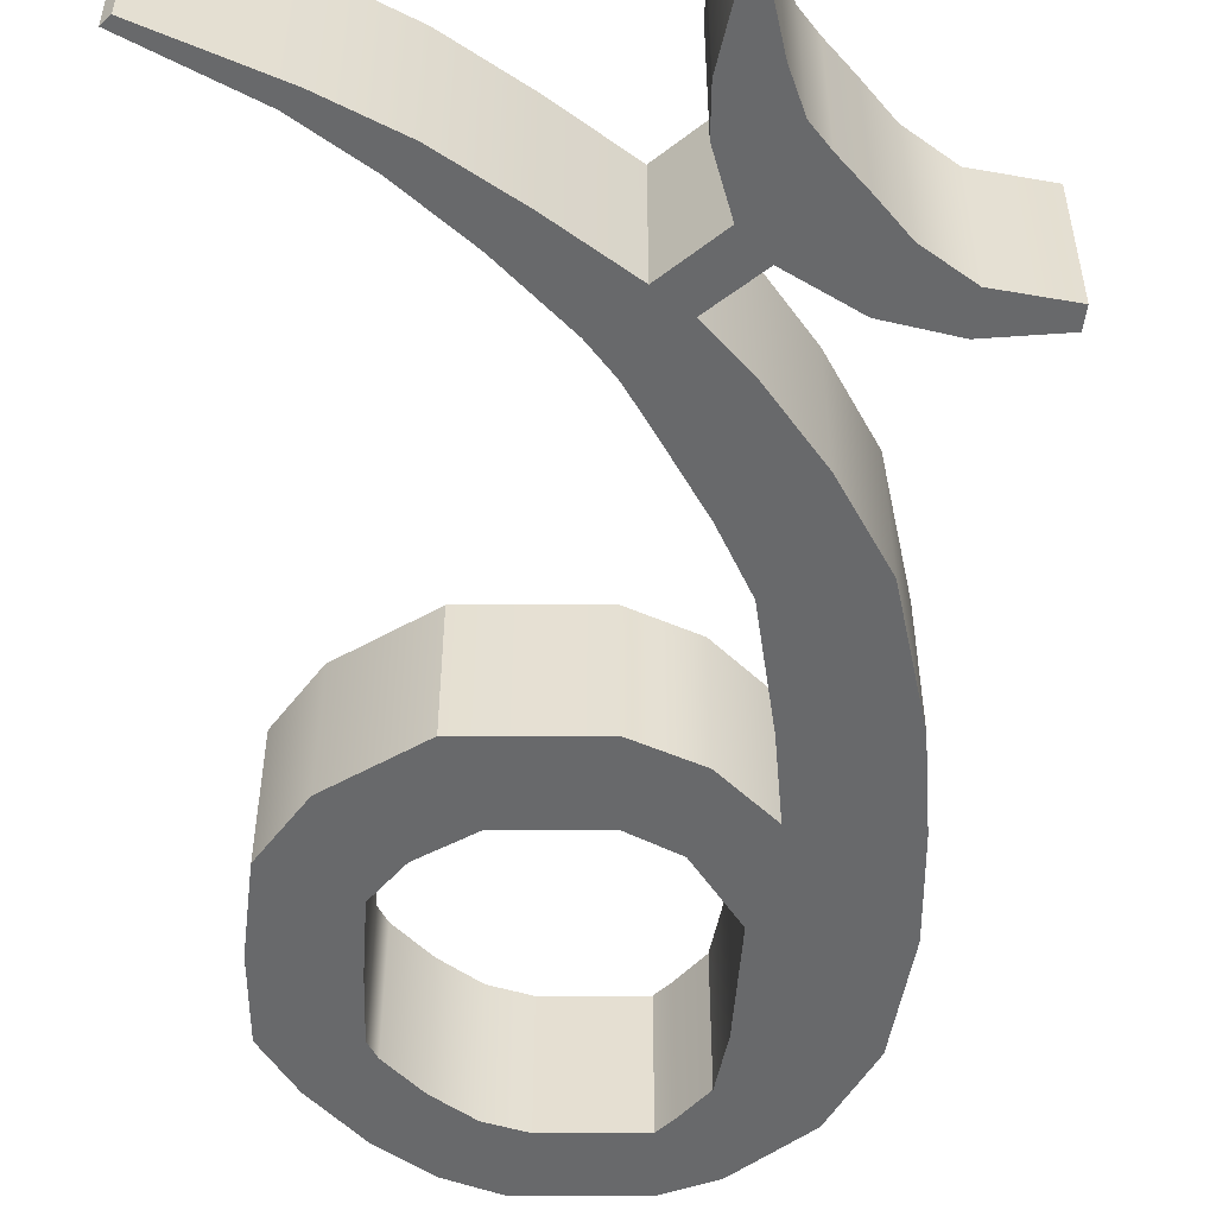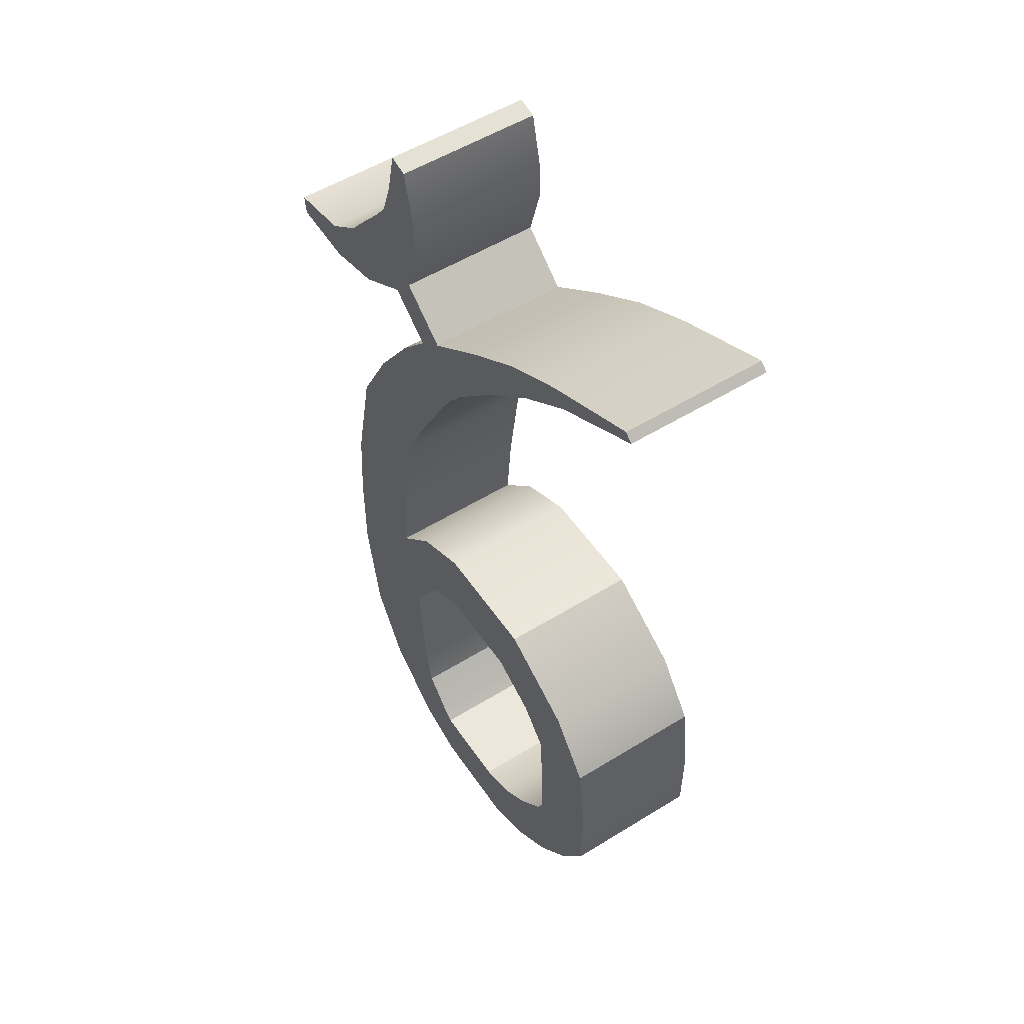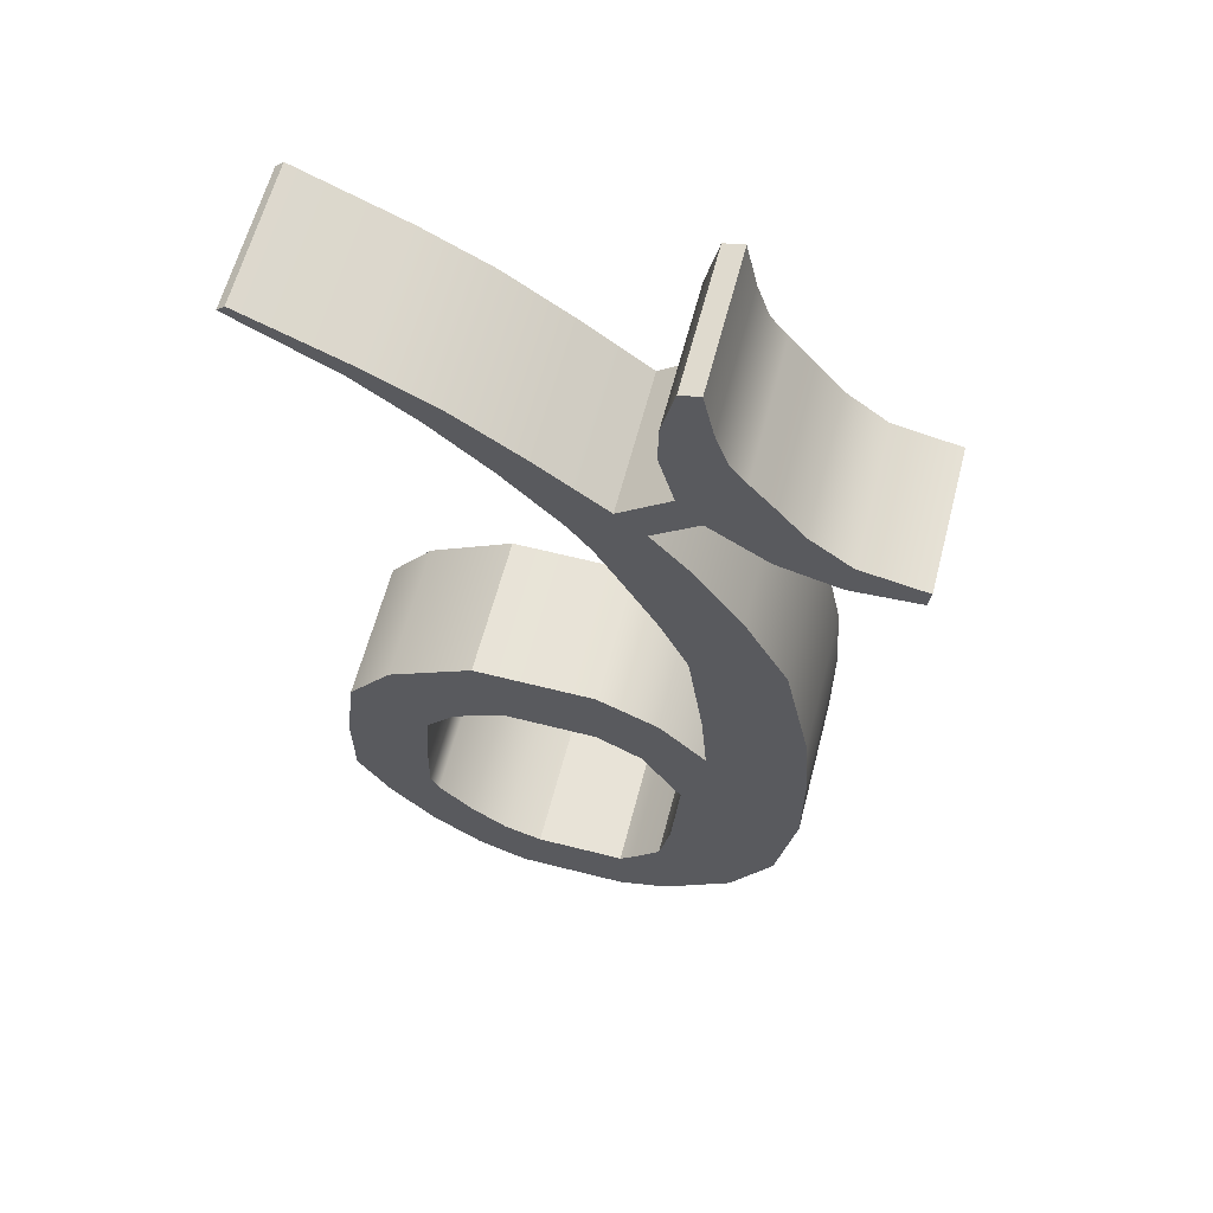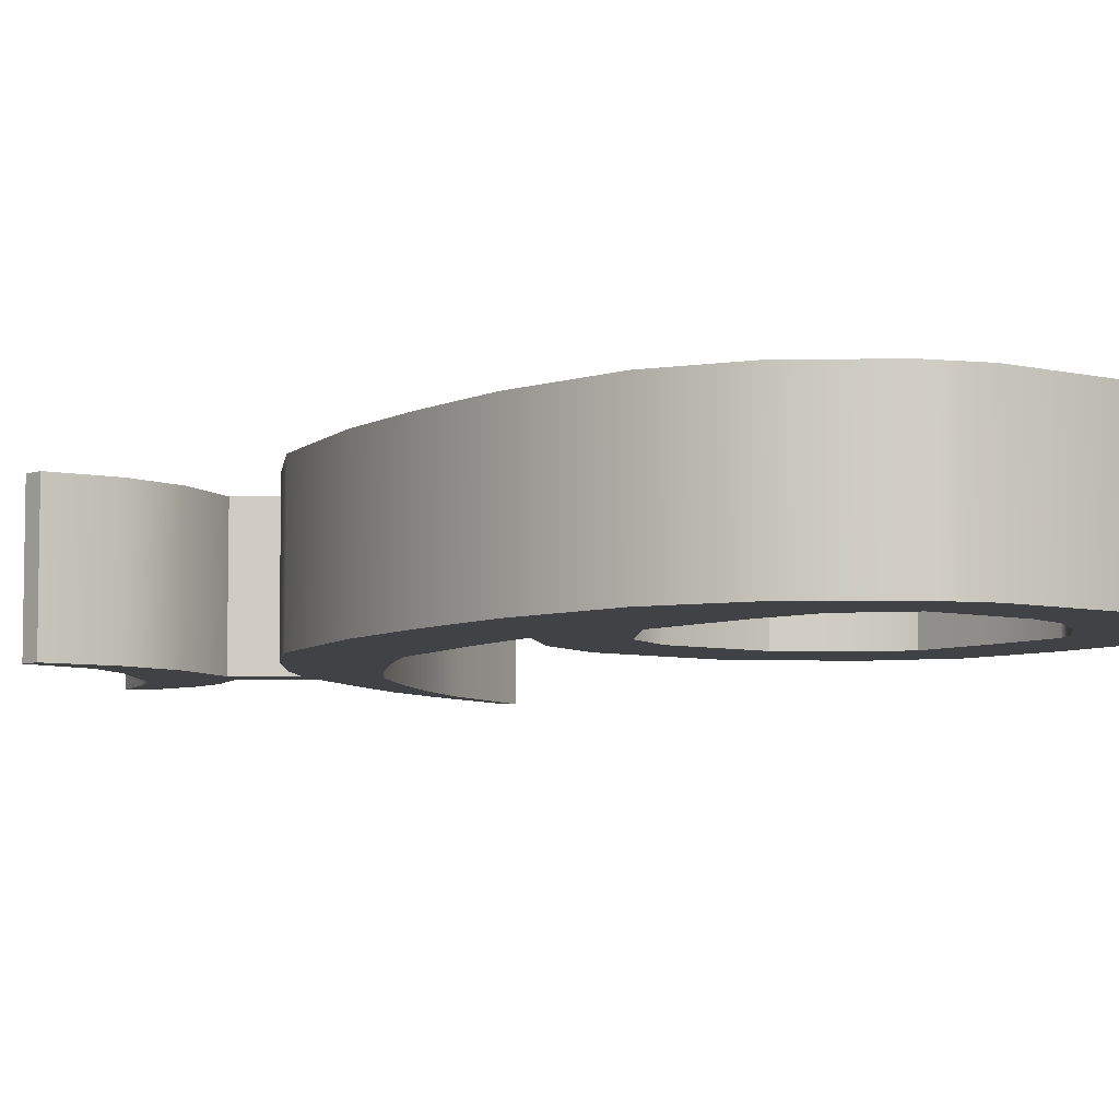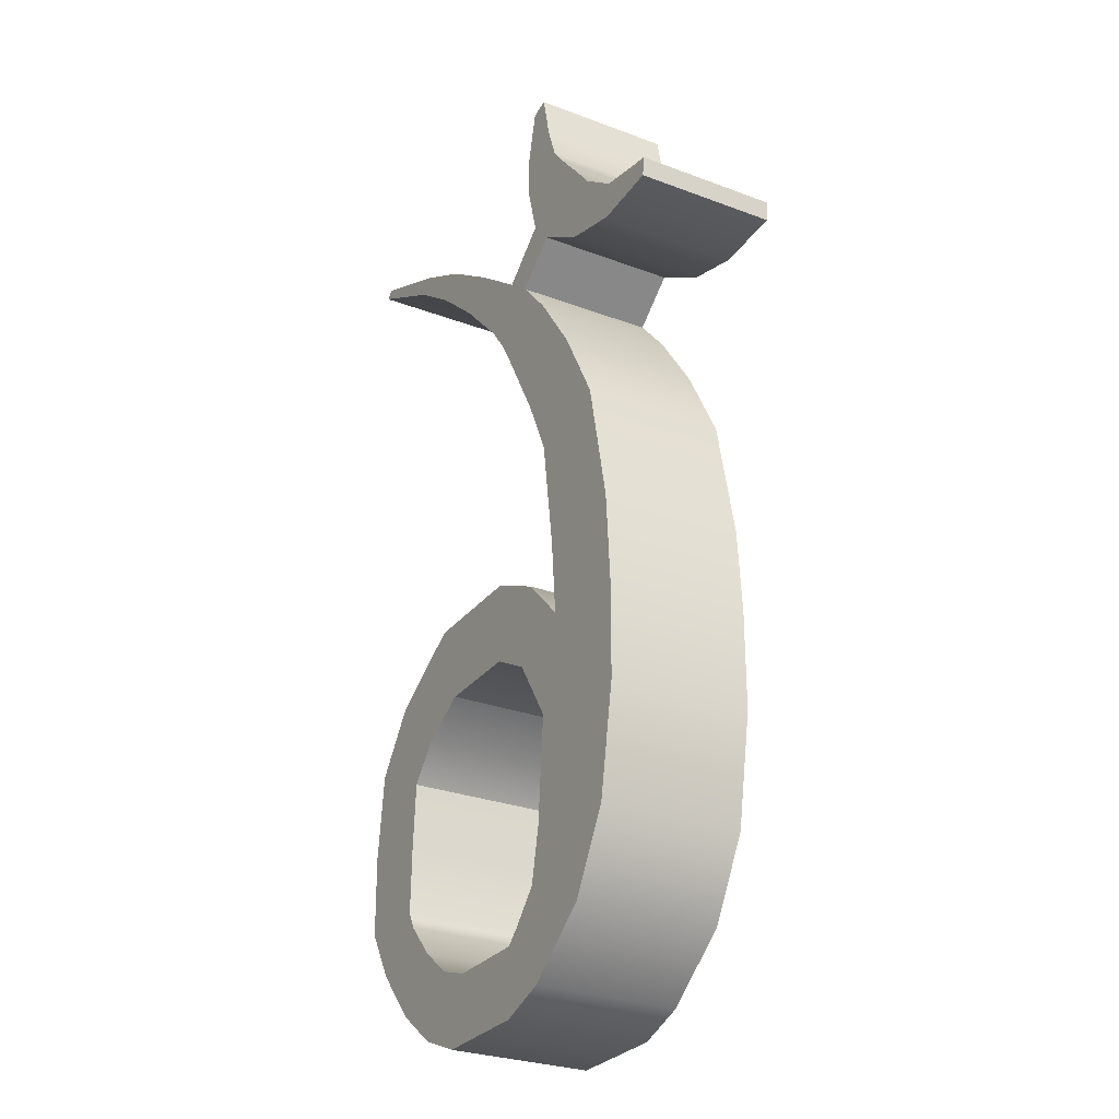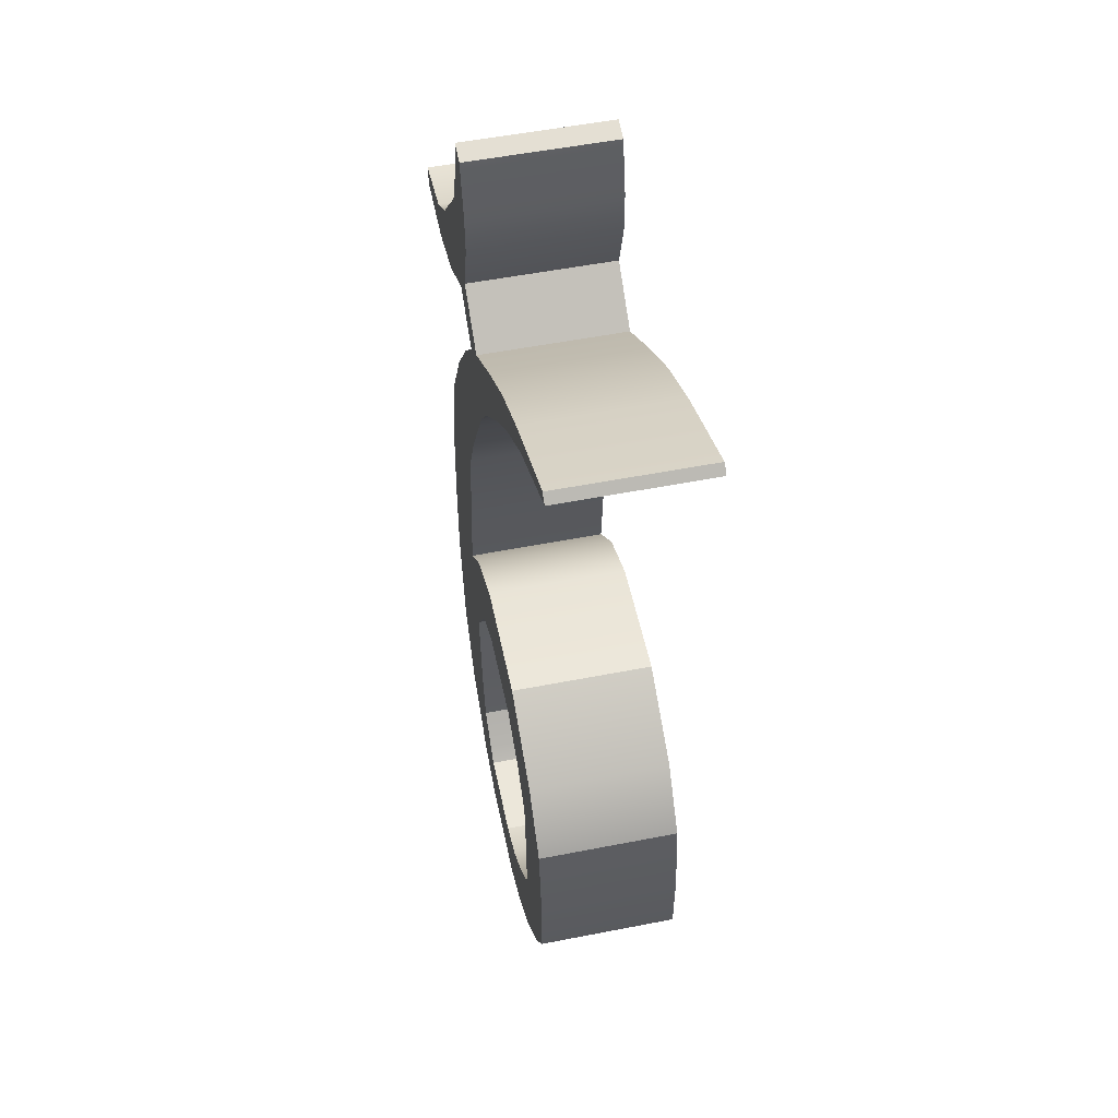
<metadata>
{"format":"obj","ext":"obj","renderer":"f3d","projection":"perspective","resolution":1024,"background":"white","views":[{"elev":-52.6,"azim":0.0,"up":"+Y"},{"elev":53.2,"azim":-123.5,"up":"+Z"},{"elev":61.7,"azim":14.6,"up":"+Z"},{"elev":-6.2,"azim":144.3,"up":"+Y"},{"elev":-28.2,"azim":60.3,"up":"+Z"},{"elev":53.5,"azim":-101.8,"up":"+Z"}]}
</metadata>
<code>
g default
v 0.2286 0.117 -0.2518
v 0.4209 0.117 -0.2708
v 0.2286 0.393 -0.2518
v 0.4209 0.393 -0.2708
v 0.1855 0.393 -0.4354
v 0.4209 0.393 -0.4597
v 0.1855 0.117 -0.4354
v 0.4209 0.117 -0.4597
v 0.2156 0.117 -0.1002
v 0.4087 0.117 -0.09732
v 0.4087 0.393 -0.09732
v 0.2156 0.393 -0.1002
v 0.1842 0.117 0.1166
v 0.3571 0.117 0.1492
v 0.3571 0.393 0.1492
v 0.1842 0.393 0.1166
v 0.1306 0.117 0.2339
v 0.2723 0.117 0.3086
v 0.2723 0.393 0.3086
v 0.1306 0.393 0.2339
v 0.05122 0.117 0.3784
v 0.1778 0.117 0.4451
v 0.1778 0.393 0.4451
v 0.05122 0.393 0.3784
v 0.0146 0.117 0.4421
v 0.1047 0.117 0.5287
v 0.1047 0.393 0.5287
v 0.0146 0.393 0.4421
v -0.02801 0.117 0.4995
v 0.04912 0.117 0.5736
v 0.04912 0.393 0.5736
v -0.02801 0.393 0.4995
v -0.1398 0.117 0.6168
v -0.08144 0.117 0.6729
v -0.08144 0.393 0.6729
v -0.1398 0.393 0.6168
v -0.2534 0.117 0.7187
v -0.2089 0.117 0.7614
v -0.2089 0.393 0.7614
v -0.2534 0.393 0.7187
v -0.3656 0.117 0.8015
v -0.3366 0.117 0.8293
v -0.3366 0.393 0.8293
v -0.3656 0.393 0.8015
v -0.5553 0.117 0.9045
v -0.5399 0.117 0.9193
v -0.5399 0.393 0.9193
v -0.5553 0.393 0.9045
v 0.1926 0.117 0.5999
v 0.1926 0.393 0.5999
v 0.1461 0.393 0.6541
v 0.1461 0.117 0.6541
v 0.3022 0.117 0.694
v 0.3022 0.393 0.694
v 0.2556 0.393 0.7482
v 0.2556 0.117 0.7482
v 0.116 0.117 0.7623
v 0.116 0.393 0.7623
v 0.2242 0.117 0.7894
v 0.2242 0.393 0.7894
v 0.1171 0.117 0.8403
v 0.1171 0.393 0.8403
v 0.1995 0.117 0.861
v 0.1995 0.393 0.861
v 0.1411 0.117 0.9445
v 0.1411 0.393 0.9445
v 0.179 0.117 0.954
v 0.179 0.393 0.954
v 0.3071 0.117 0.5282
v 0.3071 0.393 0.5282
v 0.3537 0.393 0.6308
v 0.3537 0.117 0.6308
v 0.4245 0.117 0.4988
v 0.4245 0.393 0.4988
v 0.4334 0.393 0.5705
v 0.4334 0.117 0.5705
v 0.5545 0.117 0.5087
v 0.5545 0.393 0.5087
v 0.5593 0.393 0.5467
v 0.5593 0.117 0.5467
v 0.1699 0.393 -0.6376
v 0.3832 0.393 -0.6714
v 0.3832 0.117 -0.6714
v 0.1699 0.117 -0.6376
v 0.1485 0.393 -0.7419
v 0.3008 0.393 -0.8162
v 0.3008 0.117 -0.8162
v 0.1485 0.117 -0.7419
v 0.09453 0.393 -0.8021
v 0.1657 0.393 -0.9223
v 0.1657 0.117 -0.9223
v 0.09453 0.117 -0.8021
v 0.06771 0.393 -0.8277
v 0.06898 0.393 -0.9571
v 0.06898 0.117 -0.9571
v 0.06771 0.117 -0.8277
v -0.1051 0.393 -0.8284
v -0.1414 0.393 -0.9578
v -0.1414 0.117 -0.9578
v -0.1051 0.117 -0.8284
v -0.1785 0.393 -0.8048
v -0.239 0.393 -0.9192
v -0.239 0.117 -0.9192
v -0.1785 0.117 -0.8048
v -0.2506 0.393 -0.7503
v -0.3357 0.393 -0.8478
v -0.3357 0.117 -0.8478
v -0.2506 0.117 -0.7503
v -0.3148 0.393 -0.6809
v -0.4257 0.393 -0.7475
v -0.4257 0.117 -0.7475
v -0.3148 0.117 -0.6809
v -0.3317 0.393 -0.6478
v -0.487 0.393 -0.647
v -0.487 0.117 -0.647
v -0.3317 0.117 -0.6478
v -0.3202 0.393 -0.3886
v -0.4684 0.393 -0.3199
v -0.4684 0.117 -0.3199
v -0.3202 0.117 -0.3886
v -0.261 0.393 -0.3182
v -0.3827 0.393 -0.2031
v -0.3827 0.117 -0.2031
v -0.261 0.117 -0.3182
v -0.1623 0.393 -0.2623
v -0.2163 0.393 -0.1024
v -0.2163 0.117 -0.1024
v -0.1623 0.117 -0.2623
v 0.0173 0.393 -0.2617
v 0.0169 0.393 -0.1018
v 0.0169 0.117 -0.1018
v 0.0173 0.117 -0.2617
v 0.1054 0.393 -0.3092
v 0.1359 0.393 -0.1573
v 0.1359 0.117 -0.1573
v 0.1054 0.117 -0.3092
v -0.3288 0.393 -0.5232
v -0.3288 0.117 -0.5232
v -0.4883 0.117 -0.4879
v -0.4883 0.393 -0.4879
g Q_Symbol1
f 45 46 47 48
f 3 4 6 5
f 7 8 2 1
f 2 8 6 4
f 1 2 10 9
f 2 4 11 10
f 4 3 12 11
f 3 1 9 12
f 9 10 14 13
f 10 11 15 14
f 11 12 16 15
f 12 9 13 16
f 13 14 18 17
f 14 15 19 18
f 15 16 20 19
f 16 13 17 20
f 17 18 22 21
f 18 19 23 22
f 19 20 24 23
f 20 17 21 24
f 21 22 26 25
f 22 23 27 26
f 23 24 28 27
f 24 21 25 28
f 25 26 30 29
f 53 54 55 56
f 27 28 32 31
f 28 25 29 32
f 29 30 34 33
f 30 31 35 34
f 31 32 36 35
f 32 29 33 36
f 33 34 38 37
f 34 35 39 38
f 35 36 40 39
f 36 33 37 40
f 37 38 42 41
f 38 39 43 42
f 39 40 44 43
f 40 37 41 44
f 41 42 46 45
f 42 43 47 46
f 43 44 48 47
f 44 41 45 48
f 26 27 50 49
f 27 31 51 50
f 31 30 52 51
f 30 26 49 52
f 77 78 79 80
f 50 51 55 54
f 66 65 67 68
f 52 49 53 56
f 51 52 57 58
f 52 56 59 57
f 56 55 60 59
f 55 51 58 60
f 58 57 61 62
f 57 59 63 61
f 59 60 64 63
f 60 58 62 64
f 62 61 65 66
f 61 63 67 65
f 63 64 68 67
f 64 62 66 68
f 49 50 70 69
f 50 54 71 70
f 54 53 72 71
f 53 49 69 72
f 69 70 74 73
f 70 71 75 74
f 71 72 76 75
f 72 69 73 76
f 73 74 78 77
f 74 75 79 78
f 75 76 80 79
f 76 73 77 80
f 5 6 82 81
f 6 8 83 82
f 8 7 84 83
f 7 5 81 84
f 81 82 86 85
f 82 83 87 86
f 83 84 88 87
f 84 81 85 88
f 85 86 90 89
f 86 87 91 90
f 87 88 92 91
f 88 85 89 92
f 89 90 94 93
f 90 91 95 94
f 91 92 96 95
f 92 89 93 96
f 93 94 98 97
f 94 95 99 98
f 95 96 100 99
f 96 93 97 100
f 97 98 102 101
f 98 99 103 102
f 99 100 104 103
f 100 97 101 104
f 101 102 106 105
f 102 103 107 106
f 103 104 108 107
f 104 101 105 108
f 105 106 110 109
f 106 107 111 110
f 107 108 112 111
f 108 105 109 112
f 109 110 114 113
f 110 111 115 114
f 111 112 116 115
f 112 109 113 116
f 113 114 140 137
f 114 115 139 140
f 115 116 138 139
f 116 113 137 138
f 117 118 122 121
f 118 119 123 122
f 119 120 124 123
f 120 117 121 124
f 121 122 126 125
f 122 123 127 126
f 123 124 128 127
f 124 121 125 128
f 125 126 130 129
f 126 127 131 130
f 127 128 132 131
f 128 125 129 132
f 129 130 134 133
f 130 131 135 134
f 131 132 136 135
f 132 129 133 136
f 133 134 3 5
f 134 135 1 3
f 135 136 7 1
f 136 133 5 7
f 138 137 117 120
f 139 138 120 119
f 140 139 119 118
f 137 140 118 117

</code>
